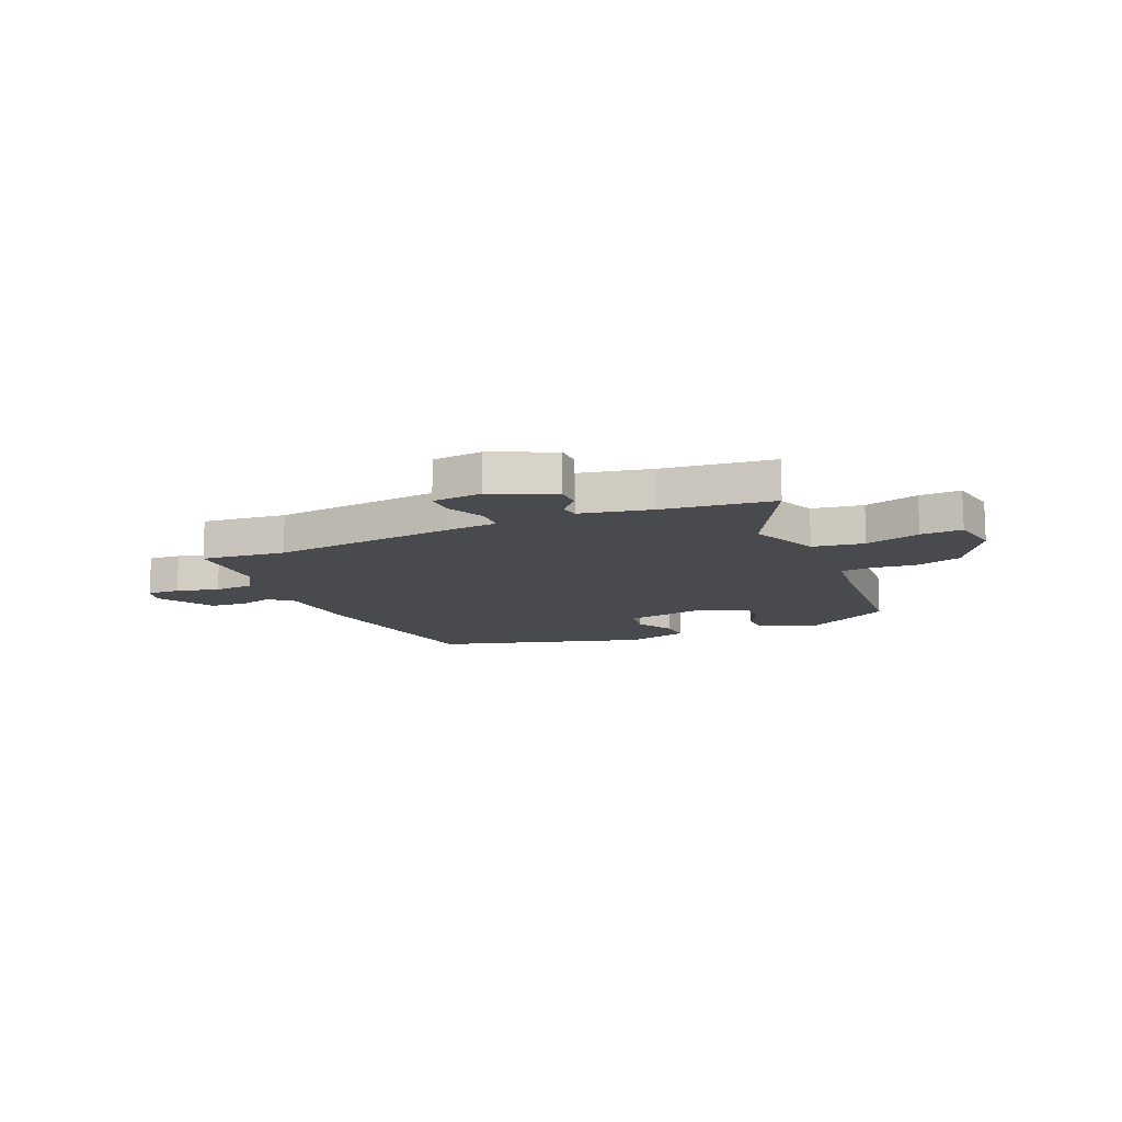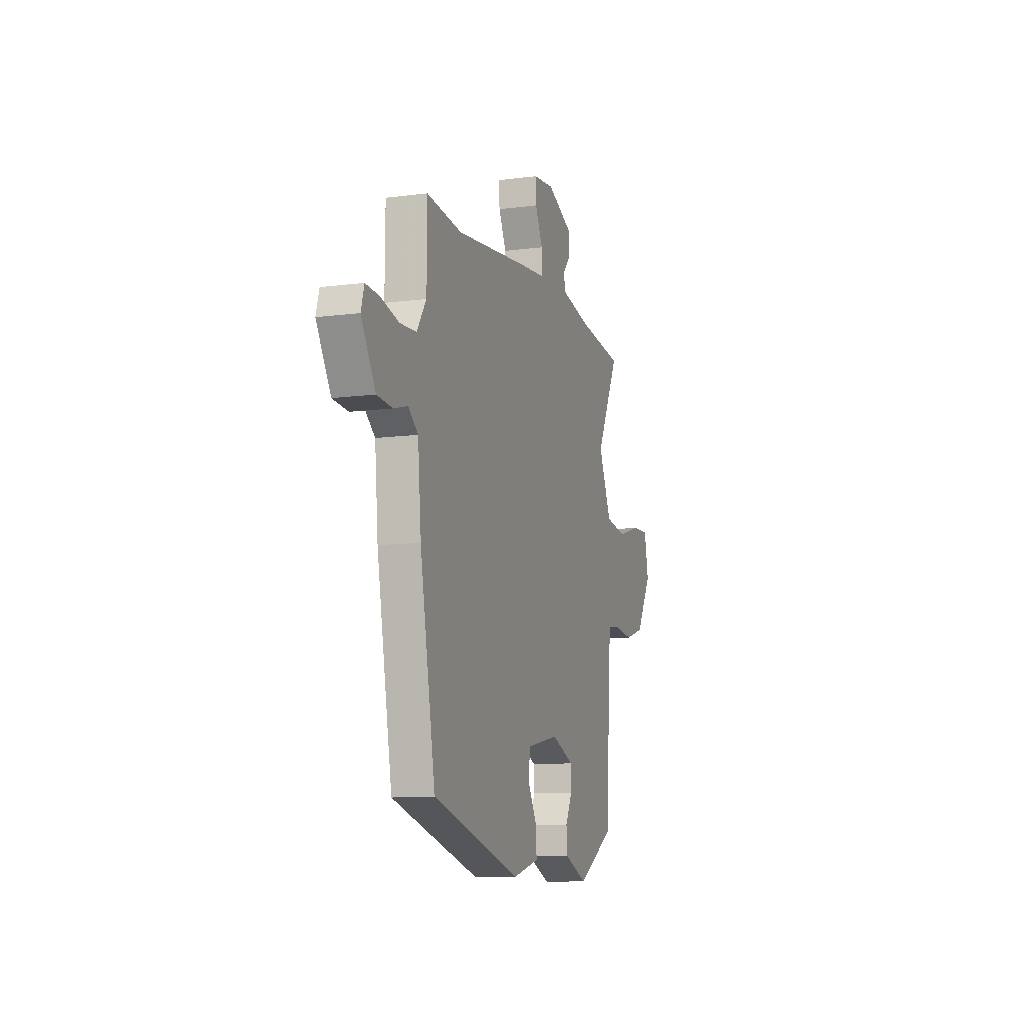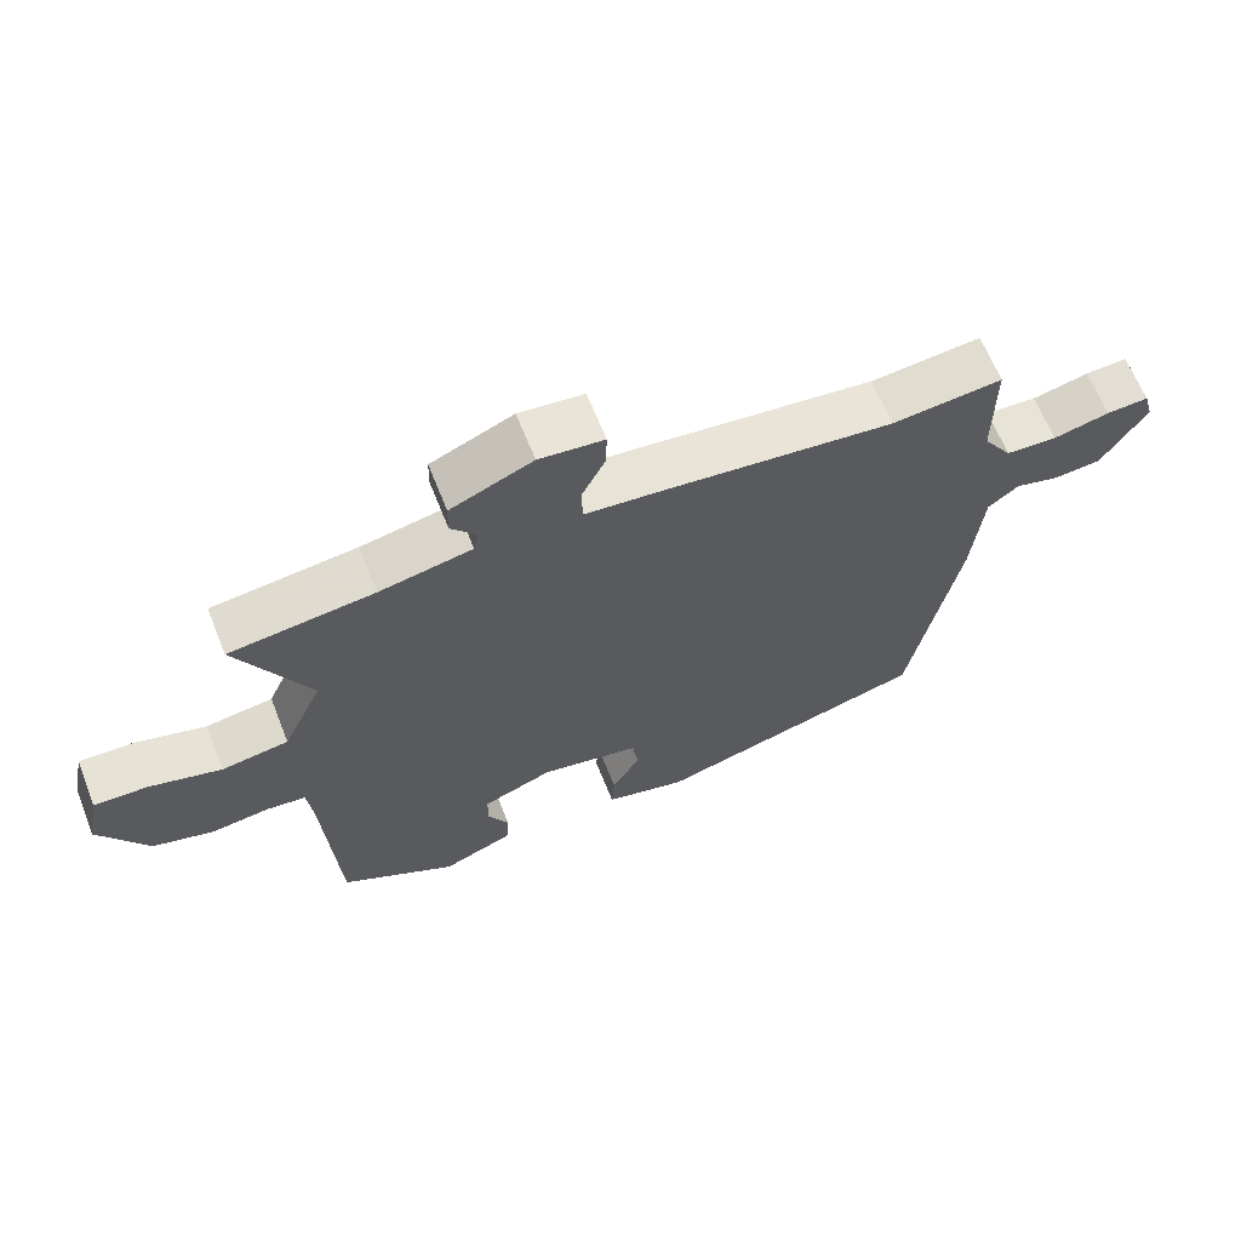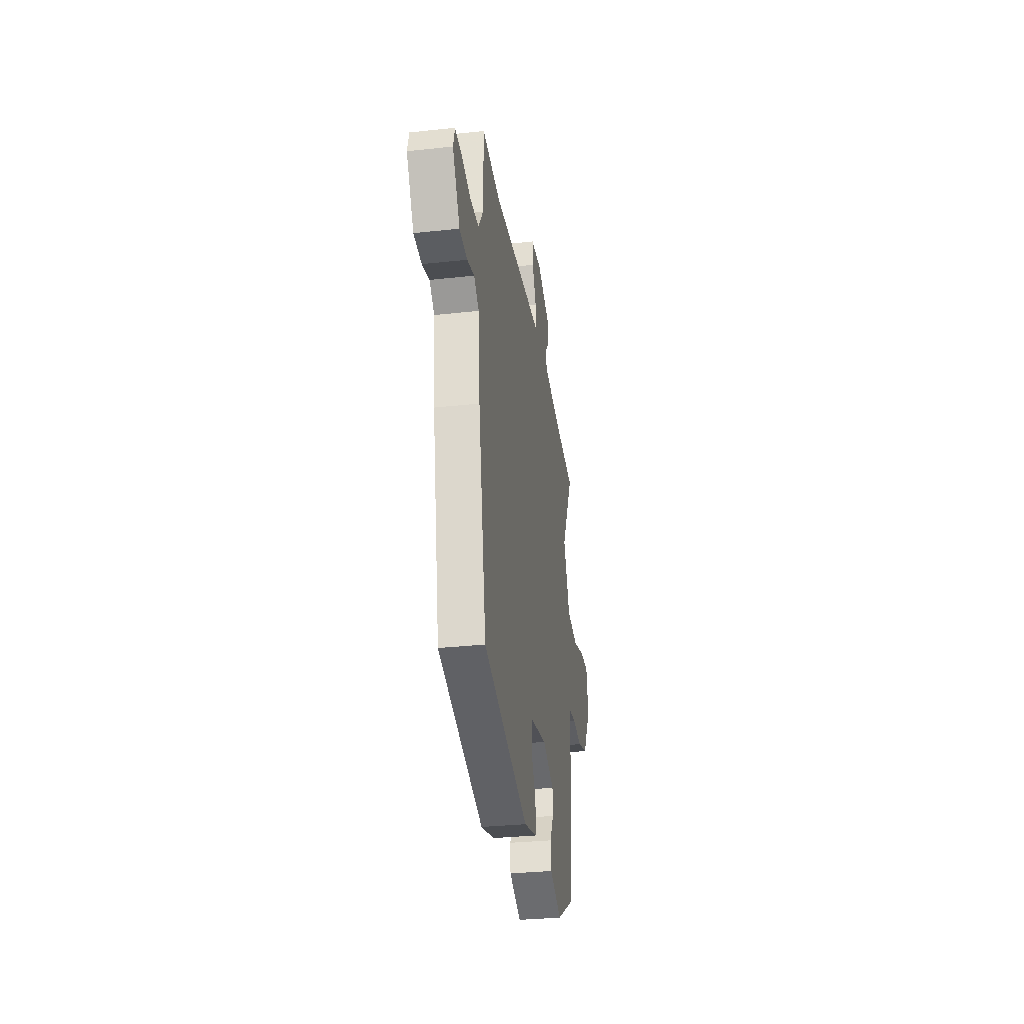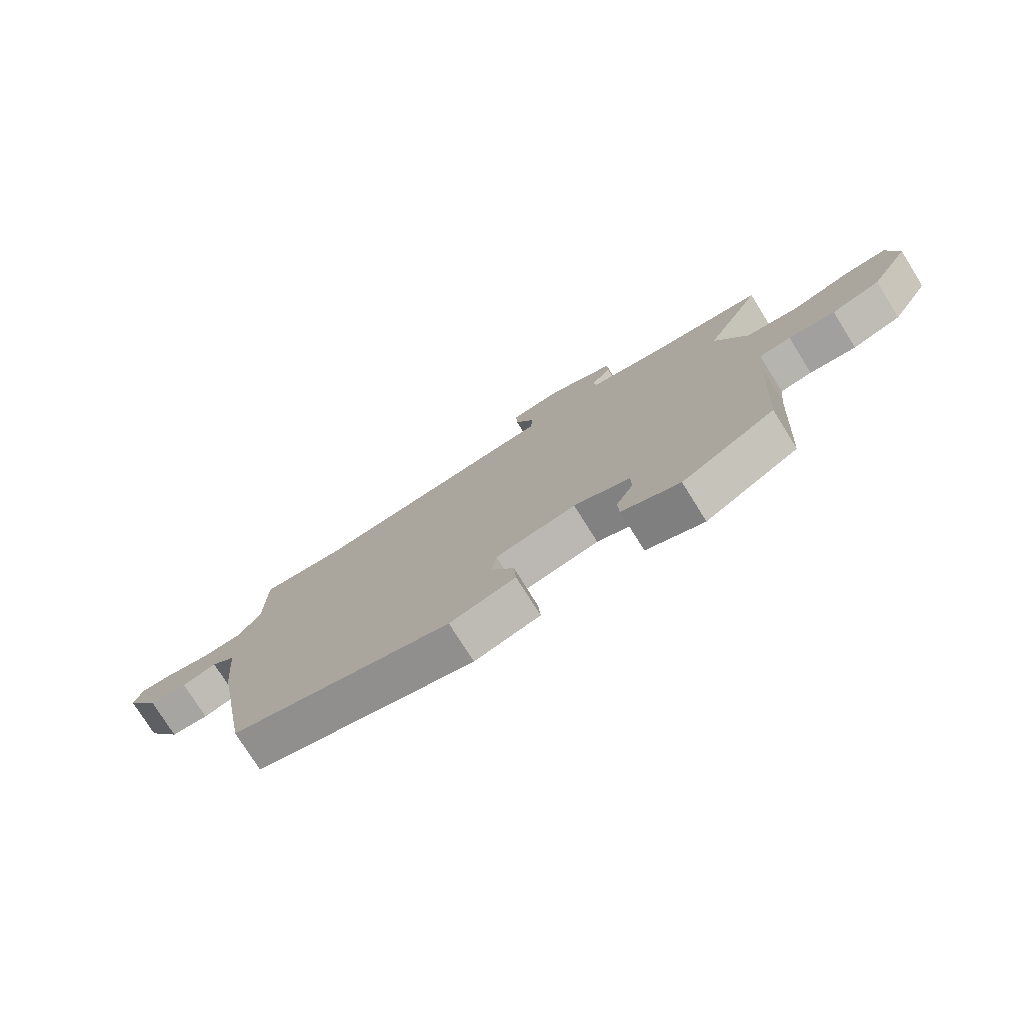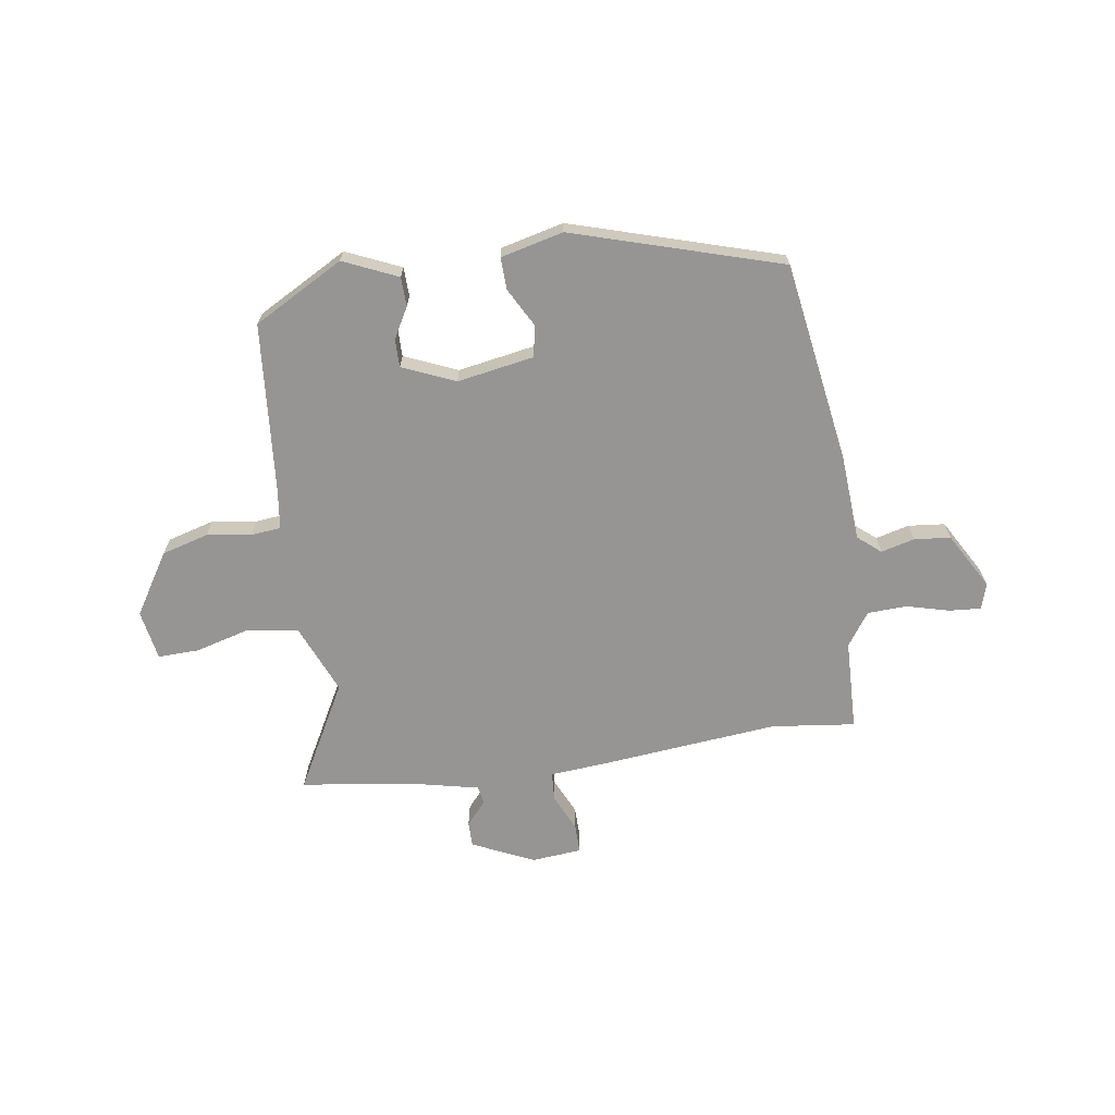
<metadata>
{"format":"obj","ext":"obj","renderer":"f3d","projection":"perspective","resolution":1024,"background":"white","views":[{"elev":-12.9,"azim":22.5,"up":"+Y"},{"elev":-10.8,"azim":-72.0,"up":"+Z"},{"elev":65.0,"azim":158.3,"up":"+Z"},{"elev":-31.8,"azim":-81.3,"up":"+Z"},{"elev":-76.5,"azim":32.0,"up":"+Z"},{"elev":-67.6,"azim":-173.0,"up":"+Y"}]}
</metadata>
<code>
v -0.529 0.07 0.503
v -0.37 0.07 0.488
v -0.03 0.07 0.53
v 0.074 0.07 0.541
v 0.076 0.07 0.596
v 0.042 0.07 0.665
v 0.04 0.07 0.72
v 0.134 0.07 0.731
v 0.253 0.07 0.68
v 0.254 0.07 0.632
v 0.217 0.07 0.588
v 0.224 0.07 0.553
v 0.358 0.07 0.527
v 0.567 0.07 0.504
v 0.463 0.07 0.3
v 0.521 0.07 0.171
v 0.618 0.07 0.157
v 0.721 0.07 0.188
v 0.799 0.07 0.192
v 0.818 0.07 0.098
v 0.748 0.07 -0.02
v 0.66 0.07 -0.047
v 0.576 0.07 -0.037
v 0.519 0.07 -0.044
v 0.511 0.07 -0.124
v 0.492 0.07 -0.442
v 0.324 0.07 -0.54
v 0.22 0.07 -0.497
v 0.217 0.07 -0.442
v 0.248 0.07 -0.383
v 0.247 0.07 -0.33
v 0.146 0.07 -0.29
v 0.001 0.07 -0.319
v -0.008 0.07 -0.379
v 0.033 0.07 -0.45
v 0.037 0.07 -0.511
v -0.081 0.07 -0.543
v -0.478 0.07 -0.434
v -0.547 0.07 -0.056
v -0.562 0.07 0.108
v -0.606 0.07 0.143
v -0.669 0.07 0.125
v -0.738 0.07 0.13
v -0.802 0.07 0.235
v -0.788 0.07 0.284
v -0.727 0.07 0.281
v -0.646 0.07 0.262
v -0.572 0.07 0.267
v -0.53 0.07 0.331
v -0.529 0 0.503
v -0.37 0 0.488
v -0.03 0 0.53
v 0.074 0 0.541
v 0.076 0 0.596
v 0.042 0 0.665
v 0.04 0 0.72
v 0.134 0 0.731
v 0.253 0 0.68
v 0.254 0 0.632
v 0.217 0 0.588
v 0.224 0 0.553
v 0.358 0 0.527
v 0.567 0 0.504
v 0.463 0 0.3
v 0.521 0 0.171
v 0.618 0 0.157
v 0.721 0 0.188
v 0.799 0 0.192
v 0.818 0 0.098
v 0.748 0 -0.02
v 0.66 0 -0.047
v 0.576 0 -0.037
v 0.519 0 -0.044
v 0.511 0 -0.124
v 0.492 0 -0.442
v 0.324 0 -0.54
v 0.22 0 -0.497
v 0.217 0 -0.442
v 0.248 0 -0.383
v 0.247 0 -0.33
v 0.146 0 -0.29
v 0.001 0 -0.319
v -0.008 0 -0.379
v 0.033 0 -0.45
v 0.037 0 -0.511
v -0.081 0 -0.543
v -0.478 0 -0.434
v -0.547 0 -0.056
v -0.562 0 0.108
v -0.606 0 0.143
v -0.669 0 0.125
v -0.738 0 0.13
v -0.802 0 0.235
v -0.788 0 0.284
v -0.727 0 0.281
v -0.646 0 0.262
v -0.572 0 0.267
v -0.53 0 0.331
f 45 46 47
f 44 45 47
f 43 44 47
f 42 43 47
f 41 42 47
f 40 41 47 48
f 40 48 49
f 39 40 49
f 38 39 49
f 37 38 49
f 36 37 49
f 35 36 49
f 34 35 49
f 28 29 30
f 27 28 30
f 26 27 30
f 25 26 30
f 24 25 30 31
f 21 22 23
f 20 21 23
f 19 20 23
f 18 19 23
f 17 18 23
f 16 17 23 24
f 24 31 32
f 16 24 32
f 15 16 32
f 9 10 11
f 8 9 11
f 7 8 11
f 6 7 11
f 5 6 11
f 4 5 11 12
f 4 12 13
f 3 4 13
f 2 3 13
f 49 1 2
f 34 49 2
f 33 34 2
f 15 32 33
f 14 15 33
f 13 14 33
f 2 13 33
f 96 95 94
f 96 94 93
f 96 93 92
f 96 92 91
f 96 91 90
f 97 96 90 89
f 98 97 89
f 98 89 88
f 98 88 87
f 98 87 86
f 98 86 85
f 98 85 84
f 98 84 83
f 79 78 77
f 79 77 76
f 79 76 75
f 79 75 74
f 80 79 74 73
f 72 71 70
f 72 70 69
f 72 69 68
f 72 68 67
f 72 67 66
f 73 72 66 65
f 81 80 73
f 81 73 65
f 81 65 64
f 60 59 58
f 60 58 57
f 60 57 56
f 60 56 55
f 60 55 54
f 61 60 54 53
f 62 61 53
f 62 53 52
f 62 52 51
f 51 50 98
f 51 98 83
f 51 83 82
f 82 81 64
f 82 64 63
f 82 63 62
f 82 62 51
f 1 50 51 2
f 2 51 52 3
f 3 52 53 4
f 4 53 54 5
f 5 54 55 6
f 6 55 56 7
f 7 56 57 8
f 8 57 58 9
f 9 58 59 10
f 10 59 60 11
f 11 60 61 12
f 12 61 62 13
f 13 62 63 14
f 14 63 64 15
f 15 64 65 16
f 16 65 66 17
f 17 66 67 18
f 18 67 68 19
f 19 68 69 20
f 20 69 70 21
f 21 70 71 22
f 22 71 72 23
f 23 72 73 24
f 24 73 74 25
f 25 74 75 26
f 26 75 76 27
f 27 76 77 28
f 28 77 78 29
f 29 78 79 30
f 30 79 80 31
f 31 80 81 32
f 32 81 82 33
f 33 82 83 34
f 34 83 84 35
f 35 84 85 36
f 36 85 86 37
f 37 86 87 38
f 38 87 88 39
f 39 88 89 40
f 40 89 90 41
f 41 90 91 42
f 42 91 92 43
f 43 92 93 44
f 44 93 94 45
f 45 94 95 46
f 46 95 96 47
f 47 96 97 48
f 48 97 98 49
f 49 98 50 1

</code>
